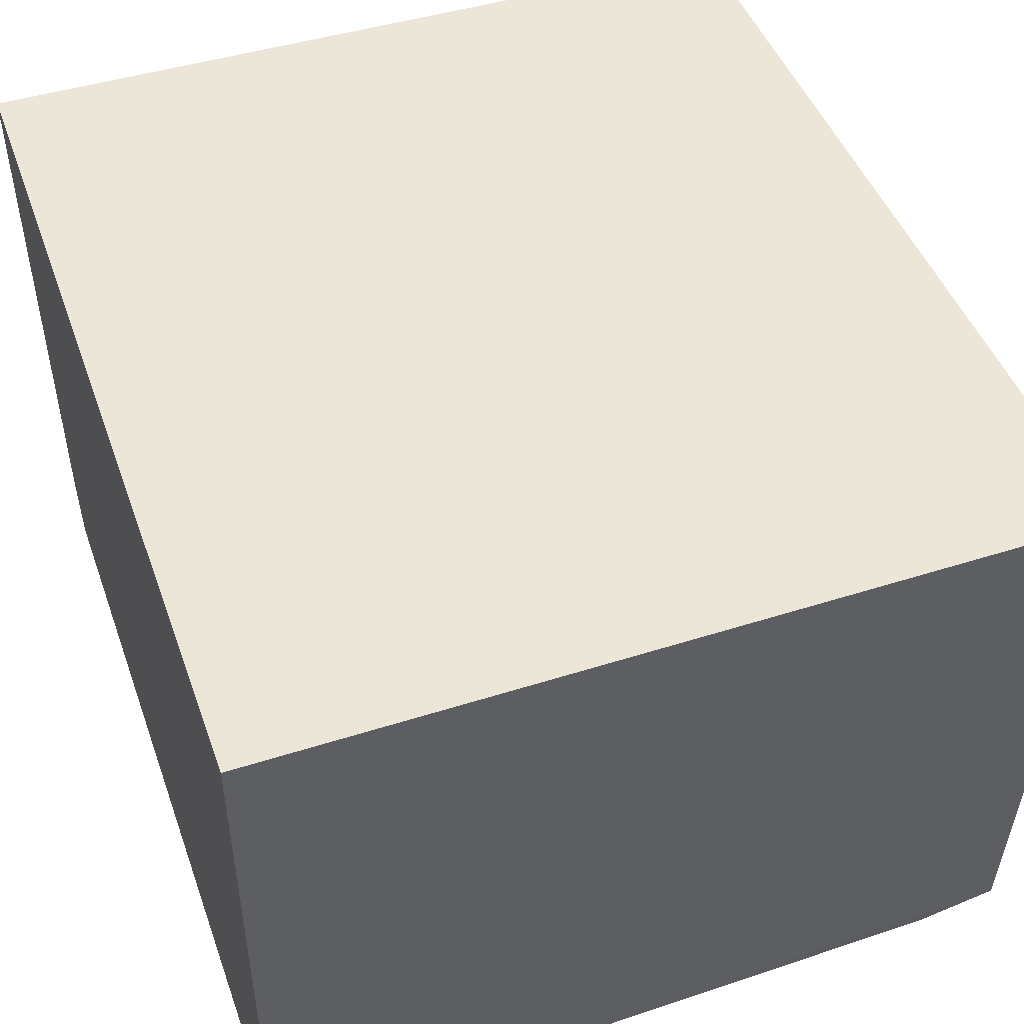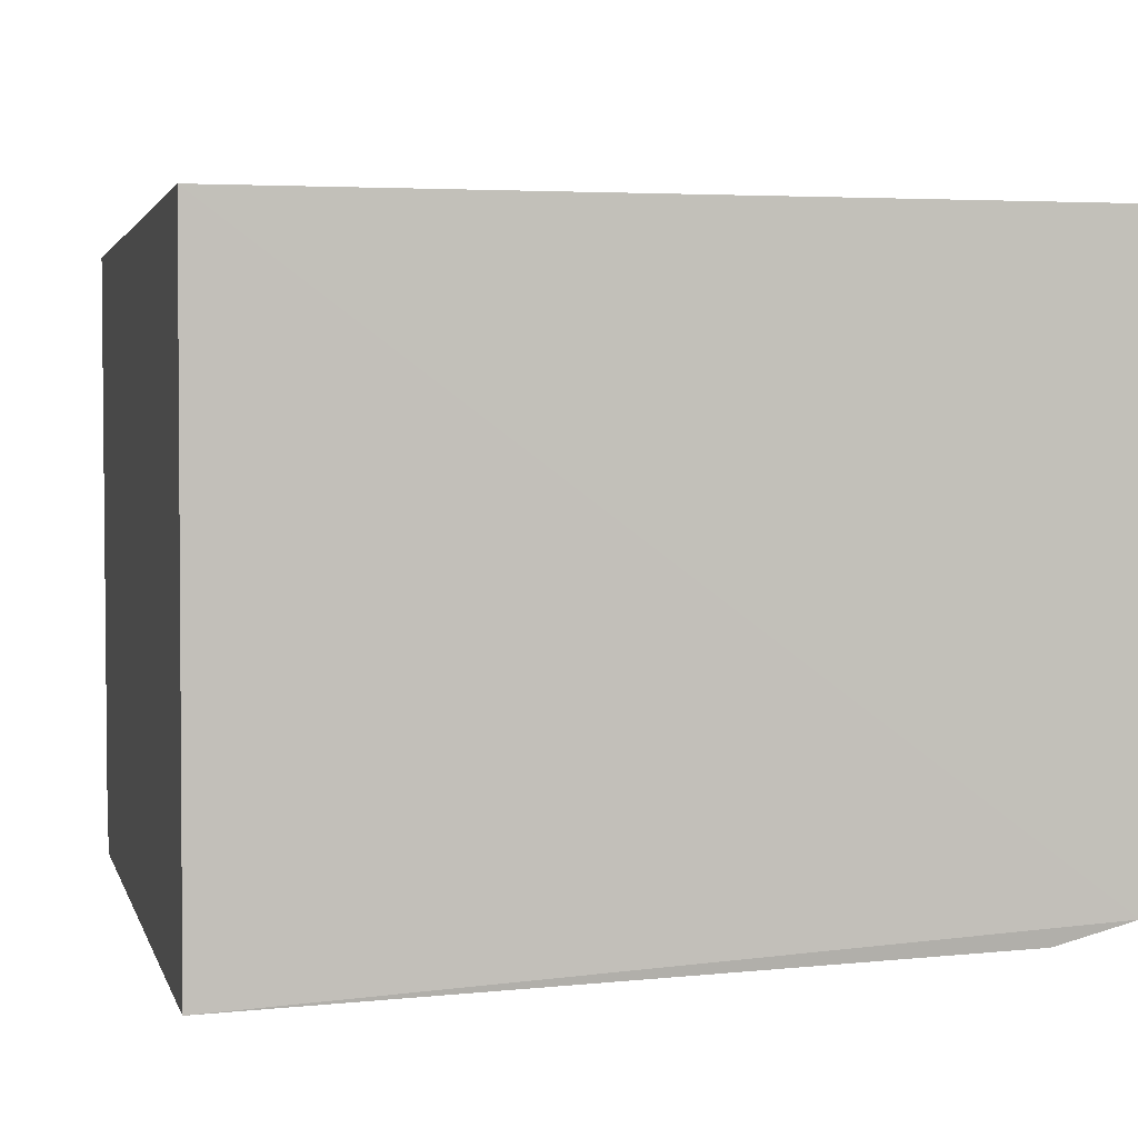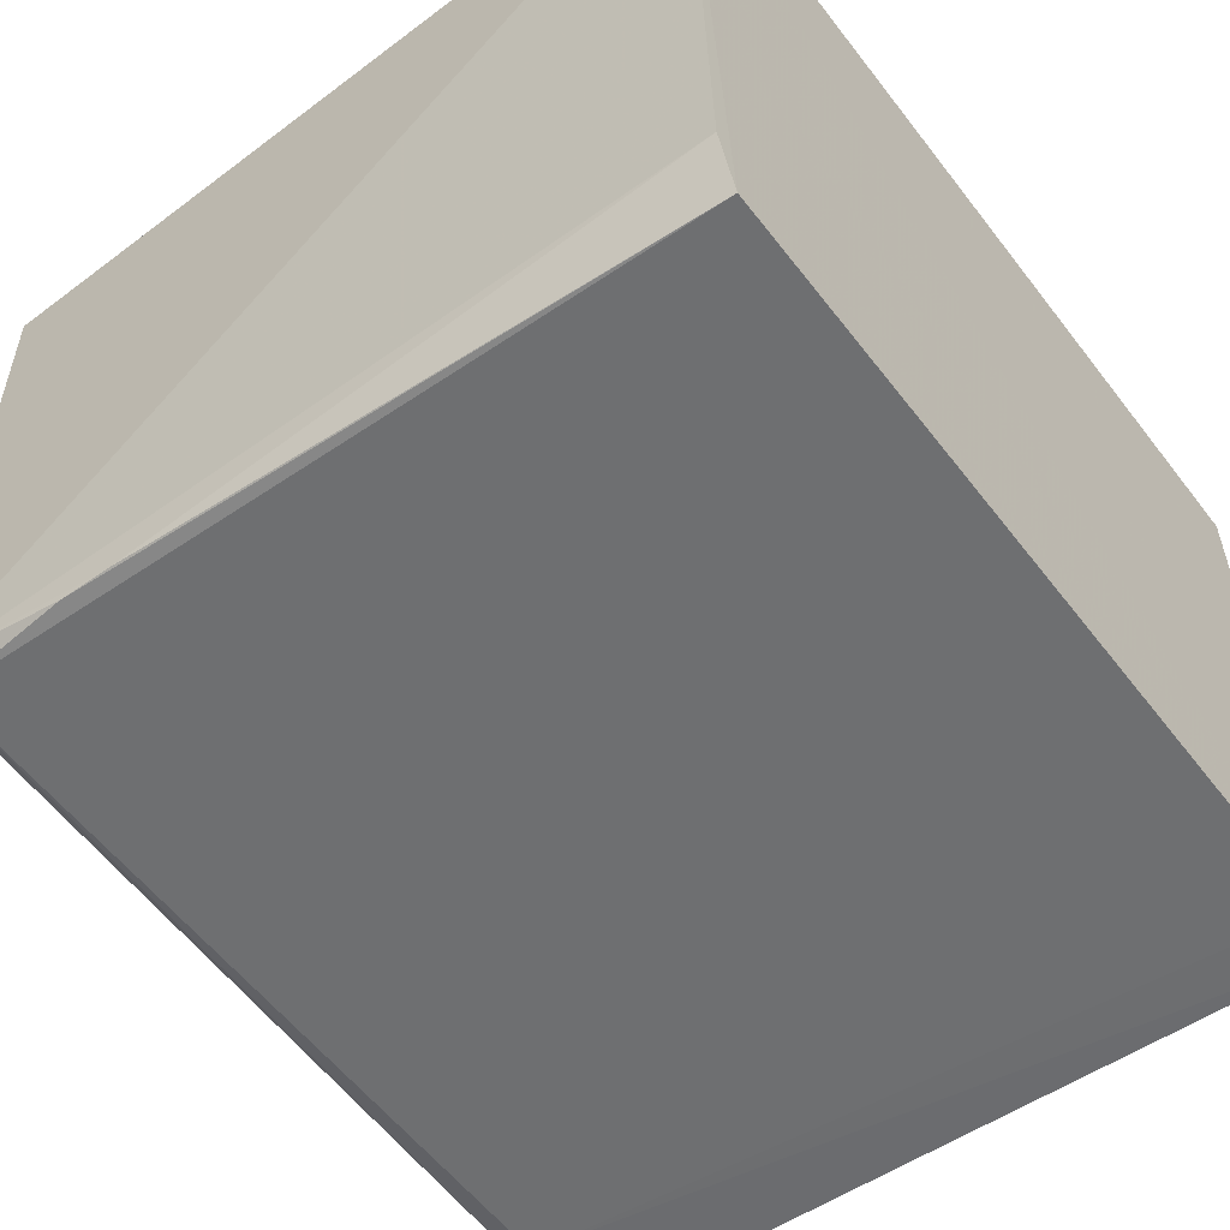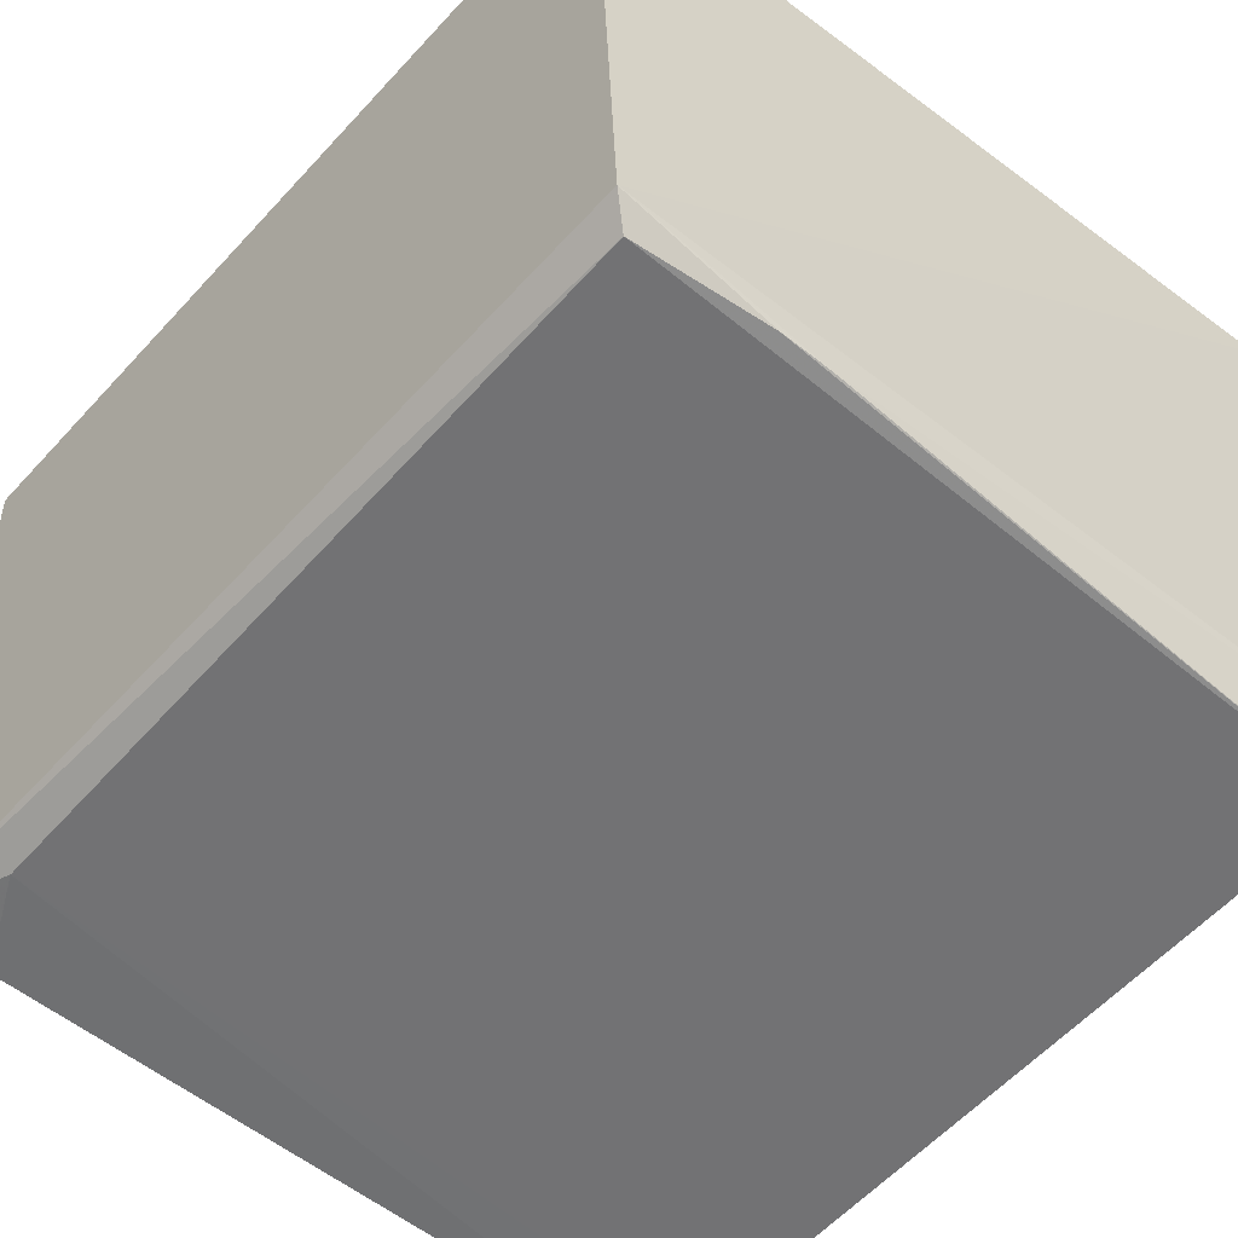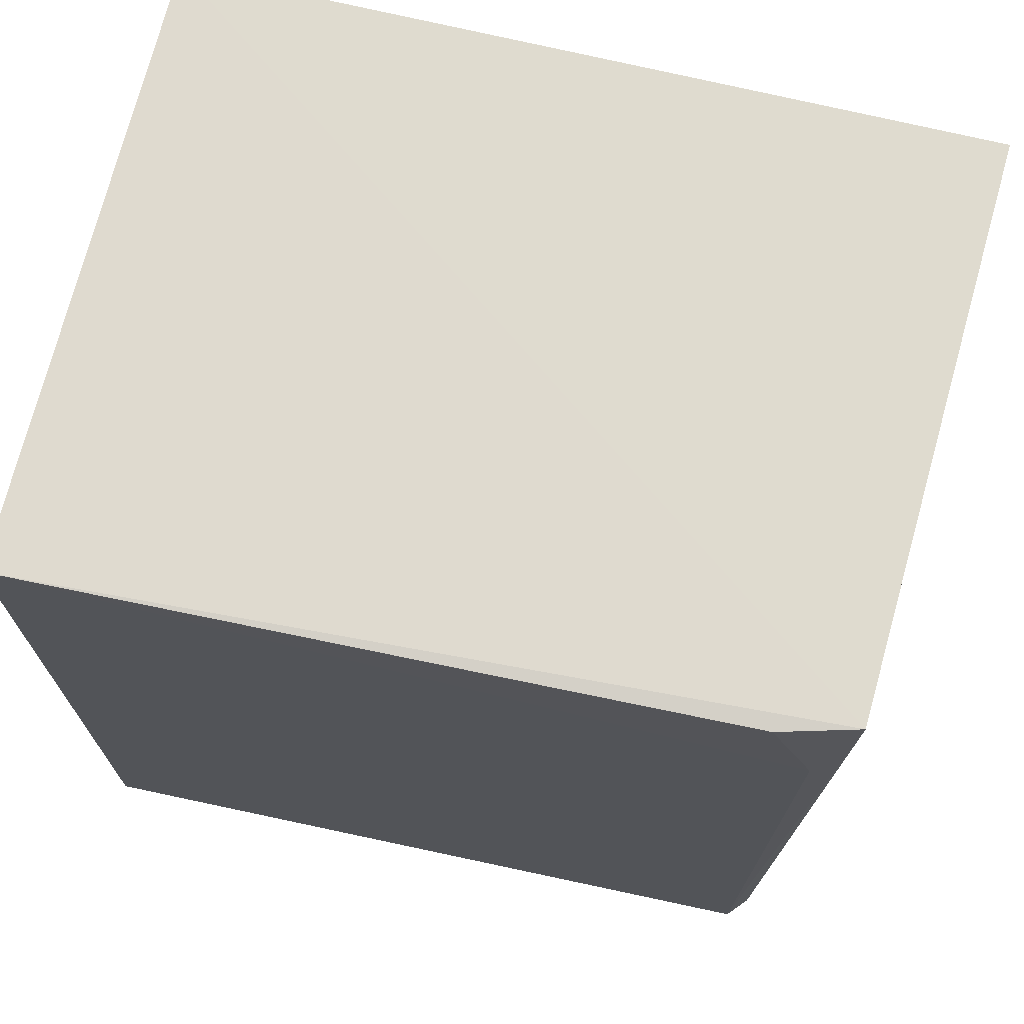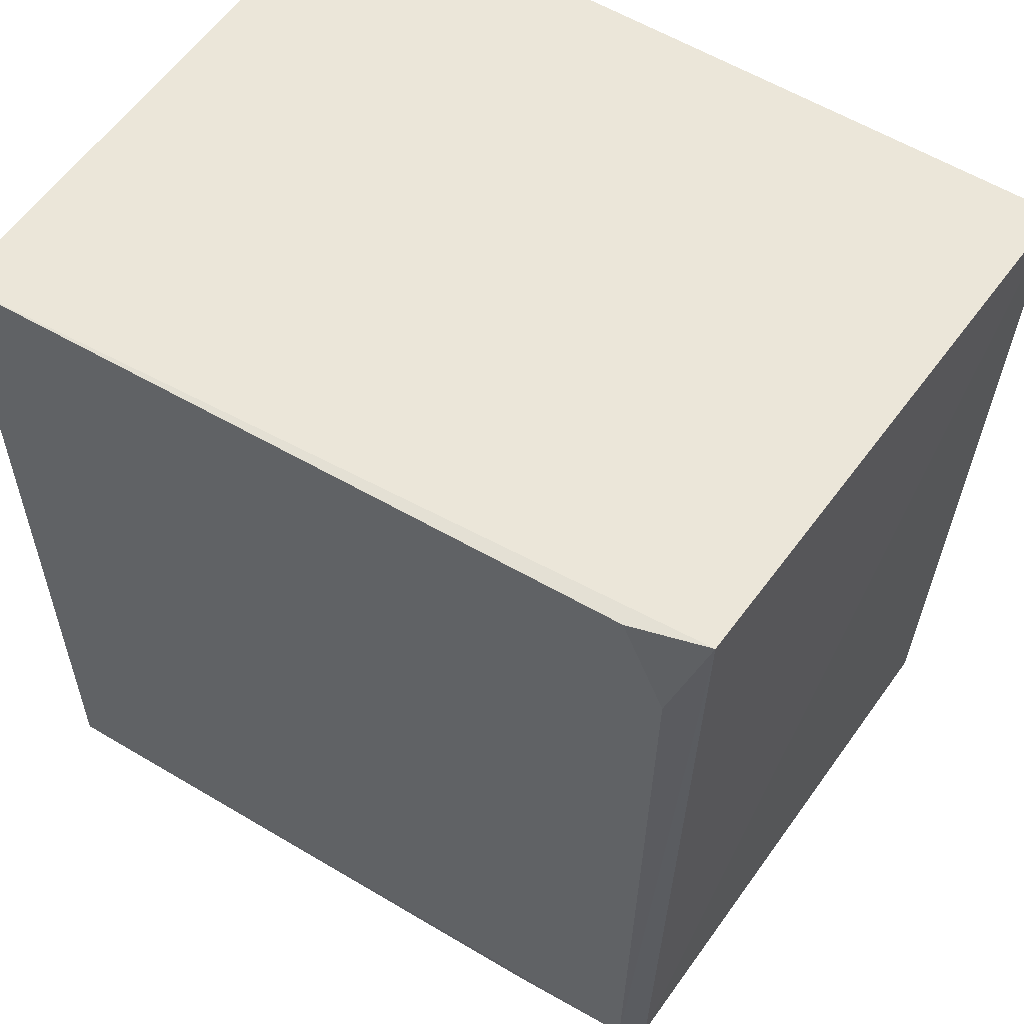
<metadata>
{"format":"obj","ext":"obj","renderer":"f3d","projection":"perspective","resolution":1024,"background":"white","views":[{"elev":49.1,"azim":-19.4,"up":"+Y"},{"elev":2.7,"azim":-13.2,"up":"+Y"},{"elev":-55.6,"azim":-143.1,"up":"+Y"},{"elev":-54.7,"azim":140.4,"up":"+Y"},{"elev":70.6,"azim":13.6,"up":"+Z"},{"elev":56.0,"azim":33.1,"up":"+Z"}]}
</metadata>
<code>
v 0.02985 0.00141 0.03244
v 0.02891 -0.02 0.03247
v 0.02803 -0.01984 0.000725
v 0.0002975 0.0014 0.0001749
v 0.000279 0.001409 0.03244
v 0.02879 0.00147 0.0009089
v 0.0002727 -0.02156 0.03244
v 0.0273 -0.02076 0.001356
v 0.02771 -0.02076 0.02874
v 0.0002904 -0.02153 0.001712
v 0.02608 -0.02075 0.03238
v 0.0002728 -0.02157 0.03059
v 0.0003017 -0.01931 0.0009416
v 0.02248 -0.0208 0.0009107
v 0.02068 -0.02082 0.0009161
f 1 2 3
f 5 2 1
f 6 1 3
f 6 3 4
f 6 5 1
f 6 4 5
f 7 2 5
f 8 3 2
f 9 8 2
f 11 9 2
f 11 2 7
f 11 7 9
f 12 9 7
f 12 8 9
f 12 10 8
f 12 4 10
f 12 7 5
f 12 5 4
f 13 10 4
f 13 4 3
f 14 3 8
f 14 8 10
f 15 13 3
f 15 3 14
f 15 14 10
f 15 10 13

</code>
